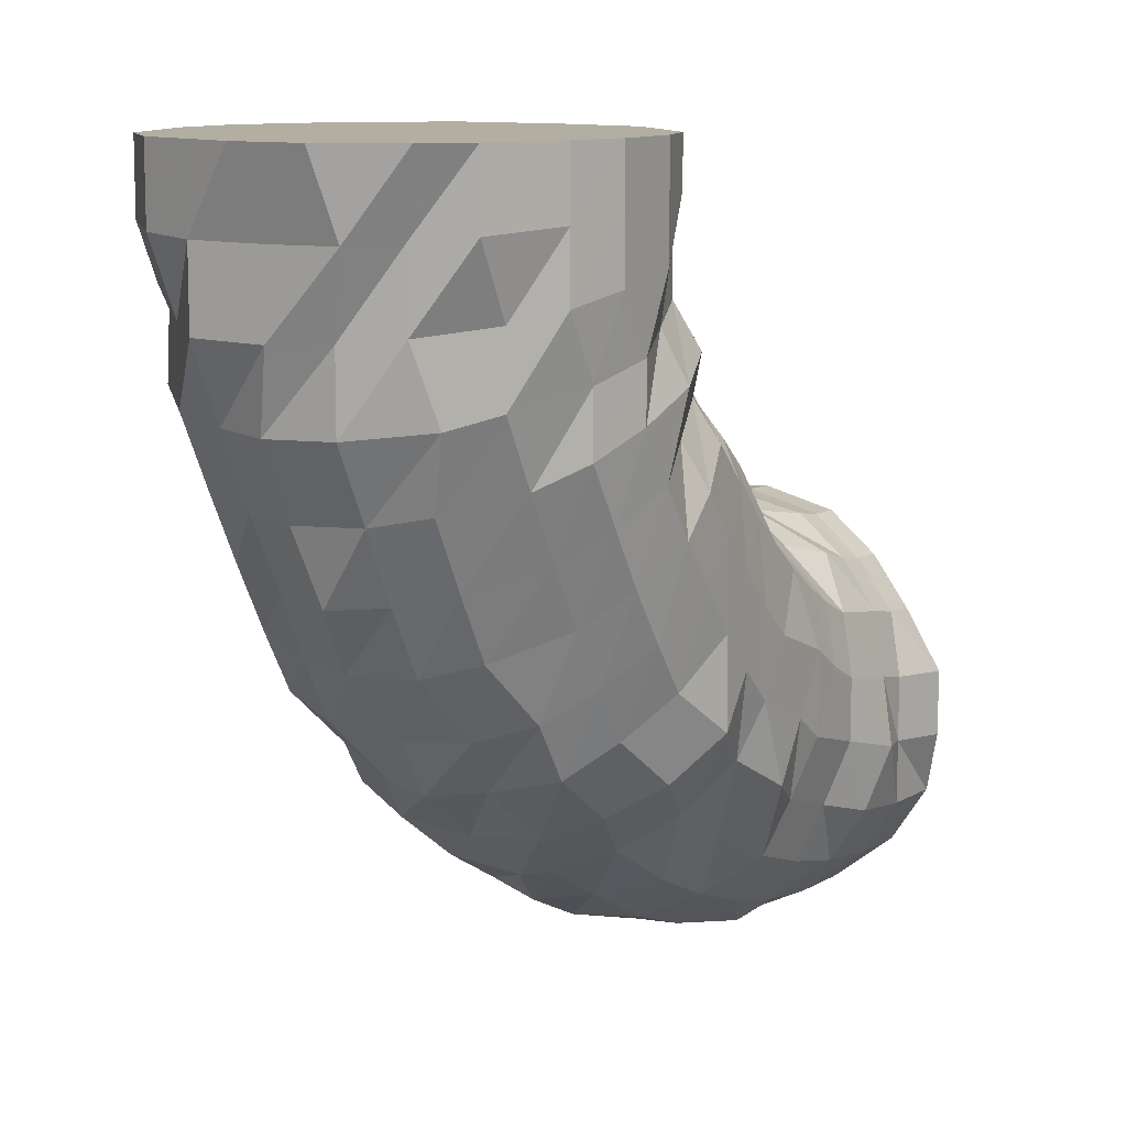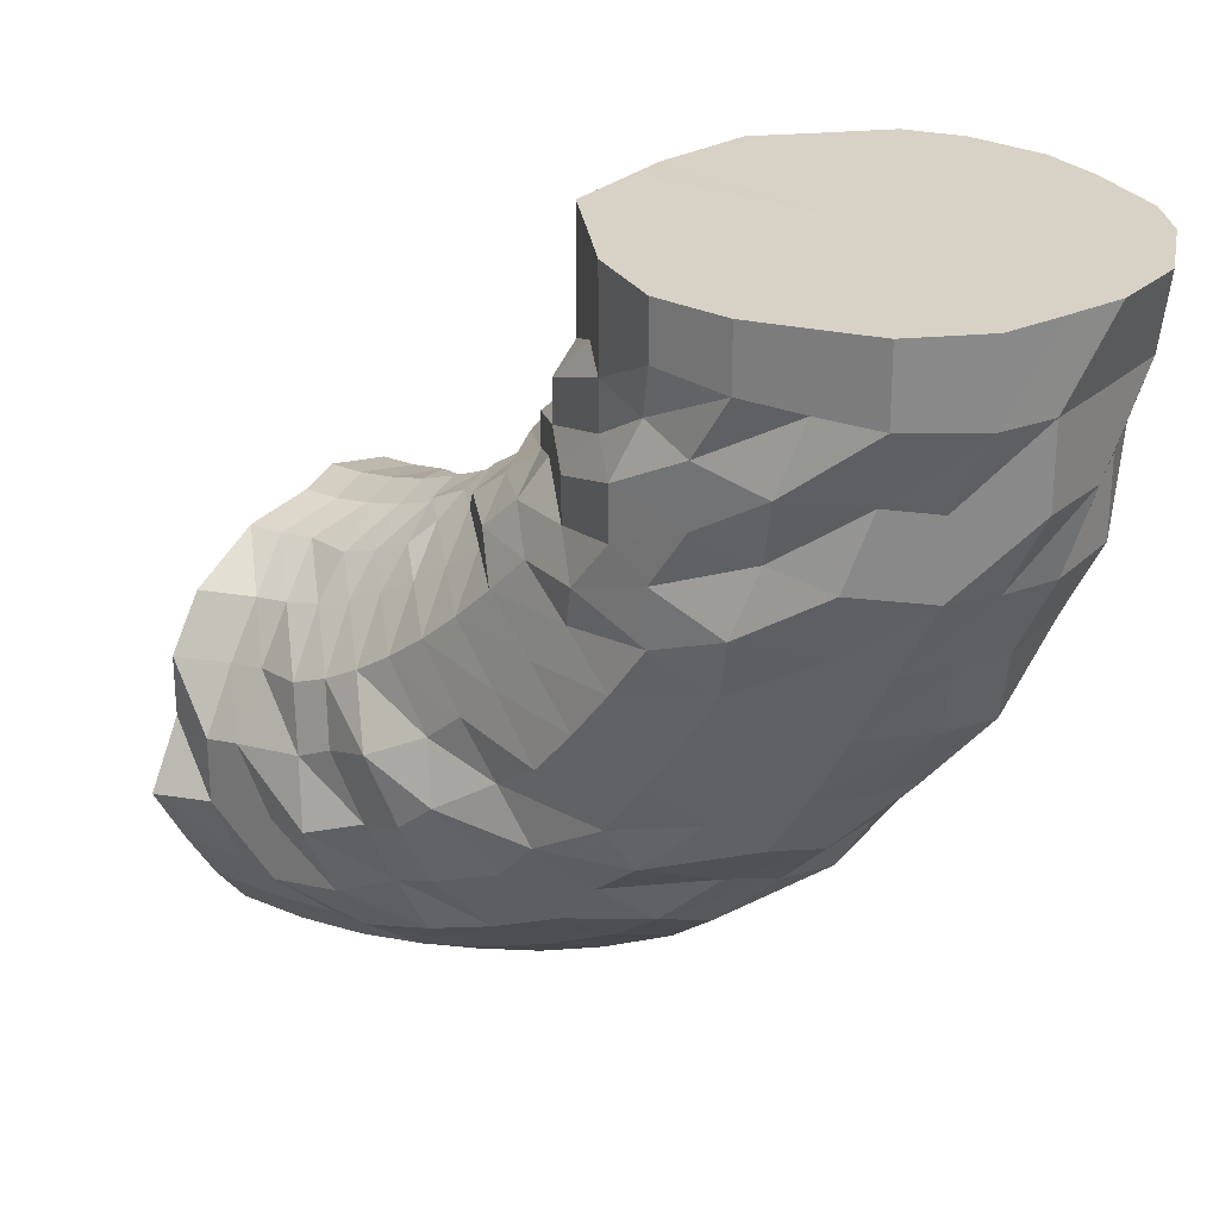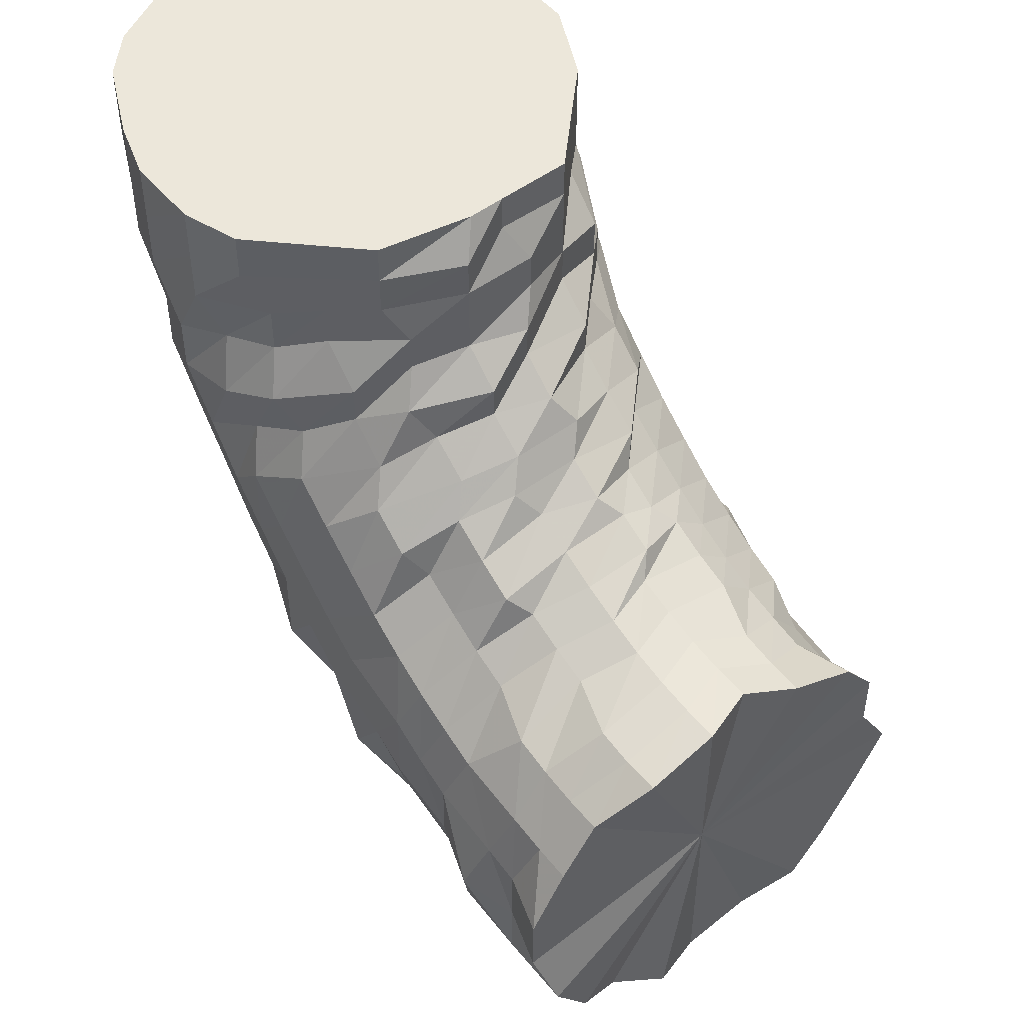
<metadata>
{"format":"obj","ext":"obj","renderer":"f3d","projection":"perspective","resolution":1024,"background":"white","views":[{"elev":10.7,"azim":75.6,"up":"+Z"},{"elev":27.3,"azim":-8.0,"up":"+Z"},{"elev":51.1,"azim":-173.7,"up":"+Z"}]}
</metadata>
<code>
o 22864
v 2162 1875 16.46
v 2162 1875 16.43
v 2162 1875 16.46
v 2162 1875 16.43
v 2162 1875 16.46
v 2162 1875 16.46
v 2162 1875 16.43
v 2162 1875 16.46
v 2162 1875 16.46
v 2162 1875 16.4
v 2162 1875 16.4
v 2162 1875 16.4
v 2162 1875 16.4
v 2162 1875 16.37
v 2162 1875 16.43
v 2162 1875 16.46
v 2162 1875 16.46
v 2162 1875 16.37
v 2162 1875 16.4
v 2162 1875 16.38
v 2162 1875 16.43
v 2162 1875 16.46
v 2162 1875 16.46
v 2162 1875 16.41
v 2162 1875 16.38
v 2162 1875 16.44
v 2162 1875 16.46
v 2162 1875 16.46
v 2162 1875 16.41
v 2162 1875 16.39
v 2162 1875 16.44
v 2162 1875 16.46
v 2162 1875 16.46
v 2162 1875 16.42
v 2162 1875 16.39
v 2162 1875 16.44
v 2162 1875 16.46
v 2162 1875 16.46
v 2162 1875 16.42
v 2162 1875 16.4
v 2162 1875 16.44
v 2162 1875 16.46
v 2162 1875 16.46
v 2162 1875 16.43
v 2162 1875 16.41
v 2162 1875 16.44
v 2162 1875 16.46
v 2162 1875 16.46
v 2162 1875 16.43
v 2161 1875 16.41
v 2162 1875 16.45
v 2162 1875 16.46
v 2162 1875 16.46
v 2162 1875 16.43
v 2162 1875 16.42
v 2162 1875 16.45
v 2162 1875 16.46
v 2162 1875 16.46
v 2162 1875 16.46
v 2162 1875 16.45
v 2162 1875 16.46
v 2162 1875 16.43
v 2162 1875 16.42
v 2162 1875 16.43
v 2162 1875 16.42
v 2162 1875 16.45
v 2162 1875 16.46
v 2162 1875 16.46
v 2162 1875 16.46
v 2162 1875 16.45
v 2162 1875 16.43
v 2162 1875 16.42
v 2162 1875 16.46
v 2162 1875 16.46
v 2162 1875 16.41
v 2162 1875 16.43
v 2162 1875 16.45
v 2162 1875 16.46
v 2162 1875 16.46
v 2162 1875 16.43
v 2162 1875 16.41
v 2162 1875 16.44
v 2162 1875 16.46
v 2162 1875 16.46
v 2162 1875 16.42
v 2162 1875 16.4
v 2162 1875 16.44
v 2162 1875 16.46
v 2162 1875 16.46
v 2162 1875 16.42
v 2162 1875 16.39
v 2162 1875 16.44
v 2162 1875 16.46
v 2162 1875 16.46
v 2162 1875 16.41
v 2162 1875 16.39
v 2162 1875 16.44
v 2162 1875 16.46
v 2162 1875 16.46
v 2162 1875 16.44
v 2162 1875 16.46
v 2162 1875 16.46
v 2162 1875 16.41
v 2162 1875 16.38
v 2162 1875 16.38
v 2162 1875 16.37
v 2162 1875 16.34
v 2162 1875 16.34
v 2162 1875 16.35
v 2162 1875 16.36
v 2162 1875 16.32
v 2162 1875 16.34
v 2162 1875 16.32
v 2162 1875 16.32
v 2162 1875 16.35
v 2162 1875 16.32
v 2162 1875 16.36
v 2162 1875 16.33
v 2162 1875 16.36
v 2162 1875 16.34
v 2162 1875 16.37
v 2162 1875 16.35
v 2162 1875 16.38
v 2161 1875 16.36
v 2161 1875 16.39
v 2161 1875 16.38
v 2161 1875 16.4
v 2161 1875 16.38
v 2162 1875 16.4
v 2161 1875 16.39
v 2162 1875 16.41
v 2162 1875 16.39
v 2162 1875 16.41
v 2162 1875 16.39
v 2162 1875 16.4
v 2162 1875 16.39
v 2162 1875 16.4
v 2162 1875 16.38
v 2162 1875 16.39
v 2162 1875 16.38
v 2162 1875 16.38
v 2162 1875 16.36
v 2162 1875 16.37
v 2162 1875 16.35
v 2162 1875 16.36
v 2162 1875 16.34
v 2162 1875 16.33
v 2162 1875 16.32
v 2162 1875 16.3
v 2162 1875 16.29
v 2162 1875 16.31
v 2162 1875 16.32
v 2162 1875 16.27
v 2162 1875 16.29
v 2162 1875 16.27
v 2162 1875 16.26
v 2162 1875 16.29
v 2162 1875 16.27
v 2162 1875 16.3
v 2162 1875 16.27
v 2162 1875 16.31
v 2162 1875 16.28
v 2162 1875 16.32
v 2162 1875 16.3
v 2162 1875 16.33
v 2161 1875 16.31
v 2161 1875 16.35
v 2161 1875 16.33
v 2161 1875 16.36
v 2161 1875 16.34
v 2161 1875 16.37
v 2161 1875 16.36
v 2161 1875 16.38
v 2161 1875 16.37
v 2162 1875 16.38
v 2161 1875 16.37
v 2162 1875 16.38
v 2162 1875 16.37
v 2162 1875 16.38
v 2162 1875 16.37
v 2162 1875 16.37
v 2162 1875 16.36
v 2162 1875 16.36
v 2162 1875 16.34
v 2162 1875 16.35
v 2162 1875 16.33
v 2162 1875 16.33
v 2162 1875 16.31
v 2162 1875 16.3
v 2162 1875 16.28
v 2162 1875 16.26
v 2162 1875 16.25
v 2162 1875 16.28
v 2162 1875 16.3
v 2162 1875 16.25
v 2162 1875 16.24
v 2162 1875 16.23
v 2162 1875 16.22
v 2162 1875 16.24
v 2162 1875 16.22
v 2162 1875 16.24
v 2162 1875 16.22
v 2162 1875 16.25
v 2162 1875 16.23
v 2162 1875 16.26
v 2162 1875 16.25
v 2162 1875 16.28
v 2161 1875 16.26
v 2161 1875 16.3
v 2161 1875 16.28
v 2161 1875 16.31
v 2161 1875 16.3
v 2161 1875 16.33
v 2161 1875 16.32
v 2161 1875 16.34
v 2161 1875 16.33
v 2161 1875 16.35
v 2161 1875 16.34
v 2161 1875 16.36
v 2161 1875 16.35
v 2162 1875 16.36
v 2162 1875 16.35
v 2162 1875 16.35
v 2162 1875 16.34
v 2162 1875 16.34
v 2162 1875 16.33
v 2162 1875 16.33
v 2162 1875 16.32
v 2162 1875 16.31
v 2162 1875 16.3
v 2162 1875 16.28
v 2162 1875 16.26
v 2162 1875 16.25
v 2162 1875 16.23
v 2162 1875 16.27
v 2162 1875 16.29
v 2162 1875 16.23
v 2162 1875 16.21
v 2162 1875 16.21
v 2162 1875 16.2
v 2162 1875 16.21
v 2162 1875 16.19
v 2162 1875 16.2
v 2162 1875 16.19
v 2162 1875 16.21
v 2162 1875 16.19
v 2162 1875 16.21
v 2161 1875 16.2
v 2161 1875 16.23
v 2161 1875 16.21
v 2161 1875 16.25
v 2161 1875 16.23
v 2161 1875 16.27
v 2161 1875 16.26
v 2161 1875 16.29
v 2161 1875 16.28
v 2161 1875 16.31
v 2161 1875 16.3
v 2161 1875 16.32
v 2161 1875 16.32
v 2161 1875 16.34
v 2161 1875 16.33
v 2161 1875 16.34
v 2161 1875 16.33
v 2161 1875 16.34
v 2161 1875 16.33
v 2162 1875 16.34
v 2162 1875 16.33
v 2162 1875 16.32
v 2162 1875 16.32
v 2162 1875 16.31
v 2162 1875 16.3
v 2162 1875 16.28
v 2162 1875 16.26
v 2162 1875 16.25
v 2162 1875 16.22
v 2162 1875 16.27
v 2162 1875 16.29
v 2162 1875 16.24
v 2162 1875 16.2
v 2162 1875 16.21
v 2162 1875 16.19
v 2162 1875 16.19
v 2162 1875 16.18
v 2162 1875 16.18
v 2162 1875 16.17
v 2162 1875 16.17
v 2161 1875 16.16
v 2161 1875 16.18
v 2161 1875 16.17
v 2161 1875 16.19
v 2161 1875 16.18
v 2161 1875 16.2
v 2161 1875 16.19
v 2161 1875 16.22
v 2161 1875 16.21
v 2161 1875 16.25
v 2161 1875 16.24
v 2161 1875 16.27
v 2161 1875 16.26
v 2161 1875 16.29
v 2161 1875 16.28
v 2161 1875 16.31
v 2161 1875 16.3
v 2161 1875 16.32
v 2161 1875 16.32
v 2161 1875 16.33
v 2161 1875 16.32
v 2161 1875 16.33
v 2161 1875 16.32
v 2161 1875 16.32
v 2161 1875 16.32
v 2162 1875 16.31
v 2162 1875 16.3
v 2162 1875 16.28
v 2162 1875 16.26
v 2162 1875 16.26
v 2162 1875 16.23
v 2162 1875 16.28
v 2161 1875 16.3
v 2162 1875 16.25
v 2162 1875 16.21
v 2162 1875 16.23
v 2162 1875 16.2
v 2161 1875 16.2
v 2161 1875 16.23
v 2161 1875 16.23
v 2161 1875 16.25
v 2161 1875 16.28
v 2161 1875 16.3
v 2161 1875 16.28
v 2161 1875 16.31
v 2161 1875 16.25
v 2161 1875 16.28
v 2161 1875 16.3
v 2161 1875 16.31
v 2161 1875 16.3
v 2161 1875 16.32
v 2161 1875 16.31
v 2161 1875 16.32
v 2161 1875 16.31
v 2161 1875 16.32
v 2161 1875 16.32
v 2161 1875 16.32
v 2161 1875 16.32
v 2161 1875 16.31
v 2161 1875 16.32
v 2161 1875 16.31
v 2161 1875 16.31
v 2161 1875 16.32
v 2161 1875 16.3
v 2161 1875 16.3
v 2161 1875 16.31
v 2161 1875 16.28
v 2161 1875 16.3
v 2161 1875 16.28
v 2161 1875 16.26
v 2161 1875 16.28
v 2161 1875 16.25
v 2161 1875 16.23
v 2161 1875 16.21
v 2161 1875 16.23
v 2161 1875 16.25
v 2161 1875 16.28
v 2161 1875 16.25
v 2161 1875 16.23
v 2161 1875 16.2
v 2161 1875 16.19
v 2161 1875 16.17
v 2161 1875 16.18
v 2161 1875 16.2
v 2161 1875 16.23
v 2161 1875 16.2
v 2161 1875 16.18
v 2161 1875 16.17
v 2161 1875 16.18
v 2161 1875 16.16
v 2161 1875 16.16
v 2161 1875 16.16
v 2161 1875 16.16
v 2161 1875 16.16
v 2161 1875 16.15
v 2161 1875 16.15
v 2161 1875 16.15
v 2161 1875 16.16
v 2161 1875 16.15
v 2161 1875 16.15
v 2161 1875 16.16
v 2161 1875 16.15
v 2162 1875 16.17
v 2161 1875 16.16
v 2161 1875 16.18
v 2161 1875 16.2
v 2161 1875 16.18
v 2161 1875 16.17
v 2161 1875 16.15
v 2161 1875 16.18
v 2161 1875 16.16
v 2162 1875 16.19
v 2162 1875 16.46
v 2162 1875 16.46
v 2162 1875 16.46
v 2162 1875 16.46
v 2162 1875 16.46
v 2162 1875 16.46
v 2162 1875 16.46
v 2162 1875 16.46
v 2162 1875 16.46
v 2162 1875 16.46
v 2162 1875 16.46
v 2162 1875 16.46
v 2162 1875 16.46
v 2162 1875 16.46
v 2162 1875 16.46
v 2162 1875 16.46
v 2162 1875 16.46
v 2162 1875 16.46
v 2162 1875 16.46
v 2162 1875 16.46
v 2162 1875 16.46
f 1 2 3
f 3 4 5
f 2 4 6
f 5 7 8
f 4 7 9
f 2 10 4
f 4 11 7
f 10 11 4
f 11 12 7
f 13 10 2
f 10 14 11
f 15 13 2
f 15 2 16
f 17 15 1
f 13 18 10
f 18 14 10
f 19 13 15
f 20 18 13
f 19 20 13
f 21 19 15
f 21 15 22
f 23 21 17
f 24 19 21
f 25 20 19
f 24 25 19
f 26 24 21
f 26 21 27
f 28 26 23
f 29 24 26
f 30 25 24
f 29 30 24
f 31 29 26
f 31 26 32
f 33 31 28
f 34 29 31
f 35 30 29
f 34 35 29
f 36 34 31
f 36 31 37
f 38 36 33
f 39 34 36
f 40 35 34
f 39 40 34
f 41 39 36
f 41 36 42
f 43 41 38
f 44 39 41
f 45 40 39
f 44 45 39
f 46 44 41
f 46 41 47
f 48 46 43
f 49 44 46
f 50 45 44
f 49 50 44
f 51 49 46
f 51 46 52
f 53 51 48
f 54 49 51
f 55 50 49
f 54 55 49
f 56 54 51
f 56 51 57
f 58 56 53
f 59 60 58
f 60 56 61
f 62 54 56
f 60 62 56
f 62 63 54
f 63 55 54
f 64 62 60
f 65 63 62
f 64 65 62
f 66 64 60
f 66 60 67
f 68 66 67
f 68 67 69
f 70 66 68
f 71 64 66
f 70 71 66
f 72 65 64
f 71 72 64
f 73 70 74
f 75 72 71
f 76 71 70
f 76 75 71
f 77 76 70
f 77 70 78
f 79 77 73
f 80 76 77
f 81 75 76
f 80 81 76
f 82 80 77
f 82 77 83
f 84 82 79
f 85 80 82
f 86 81 80
f 85 86 80
f 87 85 82
f 87 82 88
f 89 87 84
f 90 85 87
f 91 86 85
f 90 91 85
f 92 90 87
f 92 87 93
f 94 92 89
f 95 90 92
f 96 91 90
f 95 96 90
f 97 95 92
f 97 92 98
f 99 97 94
f 8 100 99
f 100 97 101
f 7 100 102
f 7 12 100
f 100 103 97
f 12 103 100
f 103 95 97
f 103 104 95
f 104 96 95
f 12 105 103
f 105 104 103
f 106 105 12
f 11 106 12
f 14 106 11
f 106 107 105
f 14 108 106
f 108 107 106
f 105 109 104
f 107 109 105
f 109 110 104
f 104 110 96
f 107 111 109
f 112 108 14
f 18 112 14
f 108 113 107
f 113 111 107
f 112 114 108
f 114 113 108
f 115 112 18
f 20 115 18
f 116 114 112
f 115 116 112
f 117 115 20
f 25 117 20
f 118 116 115
f 117 118 115
f 119 117 25
f 30 119 25
f 120 118 117
f 119 120 117
f 121 119 30
f 35 121 30
f 122 120 119
f 121 122 119
f 123 121 35
f 40 123 35
f 124 122 121
f 123 124 121
f 125 123 40
f 45 125 40
f 126 124 123
f 125 126 123
f 127 125 45
f 50 127 45
f 128 126 125
f 127 128 125
f 129 127 50
f 55 129 50
f 130 128 127
f 129 130 127
f 131 129 55
f 63 131 55
f 132 130 129
f 131 132 129
f 133 131 63
f 65 133 63
f 134 132 131
f 133 134 131
f 135 133 65
f 72 135 65
f 136 134 133
f 135 136 133
f 137 135 72
f 75 137 72
f 138 136 135
f 137 138 135
f 139 137 75
f 81 139 75
f 140 138 137
f 139 140 137
f 141 139 81
f 86 141 81
f 142 140 139
f 141 142 139
f 143 141 86
f 91 143 86
f 144 142 141
f 143 144 141
f 145 143 91
f 96 145 91
f 110 145 96
f 145 146 143
f 146 144 143
f 110 147 145
f 147 146 145
f 148 147 110
f 109 148 110
f 111 148 109
f 148 149 147
f 111 150 148
f 150 149 148
f 147 151 146
f 149 151 147
f 151 152 146
f 146 152 144
f 149 153 151
f 154 150 111
f 113 154 111
f 150 155 149
f 155 153 149
f 154 156 150
f 156 155 150
f 157 154 113
f 114 157 113
f 158 156 154
f 157 158 154
f 159 157 114
f 116 159 114
f 160 158 157
f 159 160 157
f 161 159 116
f 118 161 116
f 162 160 159
f 161 162 159
f 163 161 118
f 120 163 118
f 164 162 161
f 163 164 161
f 165 163 120
f 122 165 120
f 166 164 163
f 165 166 163
f 167 165 122
f 124 167 122
f 168 166 165
f 167 168 165
f 169 167 124
f 126 169 124
f 170 168 167
f 169 170 167
f 171 169 126
f 128 171 126
f 172 170 169
f 171 172 169
f 173 171 128
f 130 173 128
f 174 172 171
f 173 174 171
f 175 173 130
f 132 175 130
f 176 174 173
f 175 176 173
f 177 175 132
f 134 177 132
f 178 176 175
f 177 178 175
f 179 177 134
f 136 179 134
f 180 178 177
f 179 180 177
f 181 179 136
f 138 181 136
f 182 180 179
f 181 182 179
f 183 181 138
f 140 183 138
f 184 182 181
f 183 184 181
f 185 183 140
f 142 185 140
f 186 184 183
f 185 186 183
f 187 185 142
f 144 187 142
f 152 187 144
f 187 188 185
f 188 186 185
f 152 189 187
f 189 188 187
f 190 189 152
f 151 190 152
f 153 190 151
f 190 191 189
f 153 192 190
f 192 191 190
f 189 193 188
f 191 193 189
f 193 194 188
f 188 194 186
f 191 195 193
f 196 192 153
f 155 196 153
f 192 197 191
f 197 195 191
f 196 198 192
f 198 197 192
f 199 196 155
f 156 199 155
f 200 198 196
f 199 200 196
f 201 199 156
f 158 201 156
f 202 200 199
f 201 202 199
f 203 201 158
f 160 203 158
f 204 202 201
f 203 204 201
f 205 203 160
f 162 205 160
f 206 204 203
f 205 206 203
f 207 205 162
f 164 207 162
f 208 206 205
f 207 208 205
f 209 207 164
f 166 209 164
f 210 208 207
f 209 210 207
f 211 209 166
f 168 211 166
f 212 210 209
f 211 212 209
f 213 211 168
f 170 213 168
f 214 212 211
f 213 214 211
f 215 213 170
f 172 215 170
f 216 214 213
f 215 216 213
f 217 215 172
f 174 217 172
f 218 216 215
f 217 218 215
f 219 217 174
f 176 219 174
f 220 218 217
f 219 220 217
f 221 219 176
f 178 221 176
f 222 220 219
f 221 222 219
f 223 221 178
f 180 223 178
f 224 222 221
f 223 224 221
f 225 223 180
f 182 225 180
f 226 224 223
f 225 226 223
f 227 225 182
f 184 227 182
f 228 226 225
f 227 228 225
f 229 227 184
f 186 229 184
f 194 229 186
f 229 230 227
f 230 228 227
f 194 231 229
f 231 230 229
f 232 231 194
f 193 232 194
f 195 232 193
f 232 233 231
f 195 234 232
f 234 233 232
f 231 235 230
f 233 235 231
f 235 236 230
f 230 236 228
f 233 237 235
f 238 234 195
f 197 238 195
f 234 239 233
f 239 237 233
f 238 240 234
f 240 239 234
f 241 238 197
f 198 241 197
f 242 240 238
f 241 242 238
f 243 241 198
f 200 243 198
f 244 242 241
f 243 244 241
f 245 243 200
f 202 245 200
f 246 244 243
f 245 246 243
f 247 245 202
f 204 247 202
f 248 246 245
f 247 248 245
f 249 247 204
f 206 249 204
f 250 248 247
f 249 250 247
f 251 249 206
f 208 251 206
f 252 250 249
f 251 252 249
f 253 251 208
f 210 253 208
f 254 252 251
f 253 254 251
f 255 253 210
f 212 255 210
f 256 254 253
f 255 256 253
f 257 255 212
f 214 257 212
f 258 256 255
f 257 258 255
f 259 257 214
f 216 259 214
f 260 258 257
f 259 260 257
f 261 259 216
f 218 261 216
f 262 260 259
f 261 262 259
f 263 261 218
f 220 263 218
f 264 262 261
f 263 264 261
f 265 263 220
f 222 265 220
f 266 264 263
f 265 266 263
f 267 265 222
f 224 267 222
f 268 266 265
f 267 268 265
f 269 267 224
f 226 269 224
f 270 268 267
f 269 270 267
f 271 269 226
f 228 271 226
f 236 271 228
f 271 272 269
f 272 270 269
f 236 273 271
f 273 272 271
f 274 273 236
f 235 274 236
f 237 274 235
f 274 275 273
f 237 276 274
f 276 275 274
f 273 277 272
f 275 277 273
f 277 278 272
f 272 278 270
f 275 279 277
f 280 276 237
f 239 280 237
f 276 281 275
f 281 279 275
f 280 282 276
f 282 281 276
f 283 280 239
f 240 283 239
f 284 282 280
f 283 284 280
f 285 283 240
f 242 285 240
f 286 284 283
f 285 286 283
f 287 285 242
f 244 287 242
f 288 286 285
f 287 288 285
f 289 287 244
f 246 289 244
f 290 288 287
f 289 290 287
f 291 289 246
f 248 291 246
f 292 290 289
f 291 292 289
f 293 291 248
f 250 293 248
f 294 292 291
f 293 294 291
f 295 293 250
f 252 295 250
f 296 294 293
f 295 296 293
f 297 295 252
f 254 297 252
f 298 296 295
f 297 298 295
f 299 297 254
f 256 299 254
f 300 298 297
f 299 300 297
f 301 299 256
f 258 301 256
f 302 300 299
f 301 302 299
f 303 301 258
f 260 303 258
f 304 302 301
f 303 304 301
f 305 303 260
f 262 305 260
f 306 304 303
f 305 306 303
f 307 305 262
f 264 307 262
f 308 306 305
f 307 308 305
f 309 307 264
f 266 309 264
f 310 308 307
f 309 310 307
f 311 309 266
f 268 311 266
f 312 310 309
f 311 312 309
f 313 311 268
f 270 313 268
f 278 313 270
f 313 314 311
f 314 312 311
f 278 315 313
f 315 314 313
f 316 315 278
f 277 316 278
f 279 316 277
f 316 317 315
f 279 318 316
f 318 317 316
f 315 319 314
f 317 319 315
f 319 320 314
f 314 320 312
f 317 321 319
f 322 318 279
f 281 322 279
f 318 323 317
f 323 321 317
f 322 324 318
f 324 323 318
f 324 325 323
f 325 326 323
f 323 326 321
f 325 326 327
f 326 328 321
f 326 328 327
f 321 328 329
f 321 329 319
f 319 329 320
f 329 330 320
f 329 331 330
f 320 330 332
f 320 332 312
f 312 332 310
f 333 334 329
f 333 334 327
f 334 335 330
f 334 335 327
f 330 336 332
f 330 337 336
f 332 338 310
f 332 336 338
f 310 338 308
f 335 339 336
f 335 339 327
f 336 340 338
f 336 341 340
f 338 342 308
f 338 340 342
f 308 342 306
f 339 343 340
f 339 343 327
f 340 344 342
f 340 345 344
f 342 346 306
f 342 344 346
f 306 346 304
f 343 347 344
f 343 347 327
f 347 348 327
f 347 348 349
f 344 349 346
f 344 350 349
f 346 351 304
f 346 349 351
f 304 351 302
f 349 352 351
f 349 353 352
f 351 354 302
f 351 352 354
f 302 354 300
f 353 355 352
f 353 355 327
f 352 356 354
f 352 355 356
f 354 357 300
f 354 356 357
f 300 357 298
f 355 358 356
f 355 358 327
f 356 358 359
f 356 359 357
f 357 360 298
f 357 359 360
f 298 360 296
f 360 361 296
f 296 361 294
f 359 362 360
f 360 362 361
f 359 363 362
f 364 365 359
f 364 365 327
f 363 366 362
f 363 366 327
f 362 366 367
f 362 367 361
f 361 368 294
f 361 367 368
f 294 368 292
f 368 369 292
f 292 369 290
f 367 370 368
f 368 370 369
f 367 371 370
f 372 373 367
f 372 373 327
f 373 374 370
f 373 374 327
f 370 375 369
f 370 376 375
f 374 377 375
f 374 377 327
f 369 375 378
f 369 378 290
f 290 378 288
f 375 379 378
f 375 380 379
f 378 381 288
f 378 379 381
f 288 381 286
f 377 382 379
f 377 382 327
f 379 383 381
f 379 384 383
f 381 385 286
f 381 383 385
f 286 385 284
f 382 386 383
f 382 386 327
f 386 387 327
f 386 387 388
f 383 388 385
f 383 389 388
f 385 390 284
f 385 388 390
f 284 390 282
f 387 391 327
f 391 392 327
f 392 393 327
f 392 393 324
f 391 392 394
f 387 391 395
f 388 395 390
f 388 396 395
f 394 397 324
f 395 398 394
f 394 324 322
f 390 395 399
f 395 394 399
f 399 394 322
f 390 399 282
f 399 322 281
f 282 399 281
f 400 401 69
f 401 402 69
f 403 400 69
f 402 404 69
f 405 403 69
f 404 406 69
f 407 405 69
f 406 408 69
f 409 407 69
f 408 410 69
f 411 409 69
f 410 412 69
f 413 411 69
f 412 414 69
f 415 413 69
f 414 416 69
f 416 417 69
f 418 415 69
f 419 418 69
f 420 419 69

</code>
